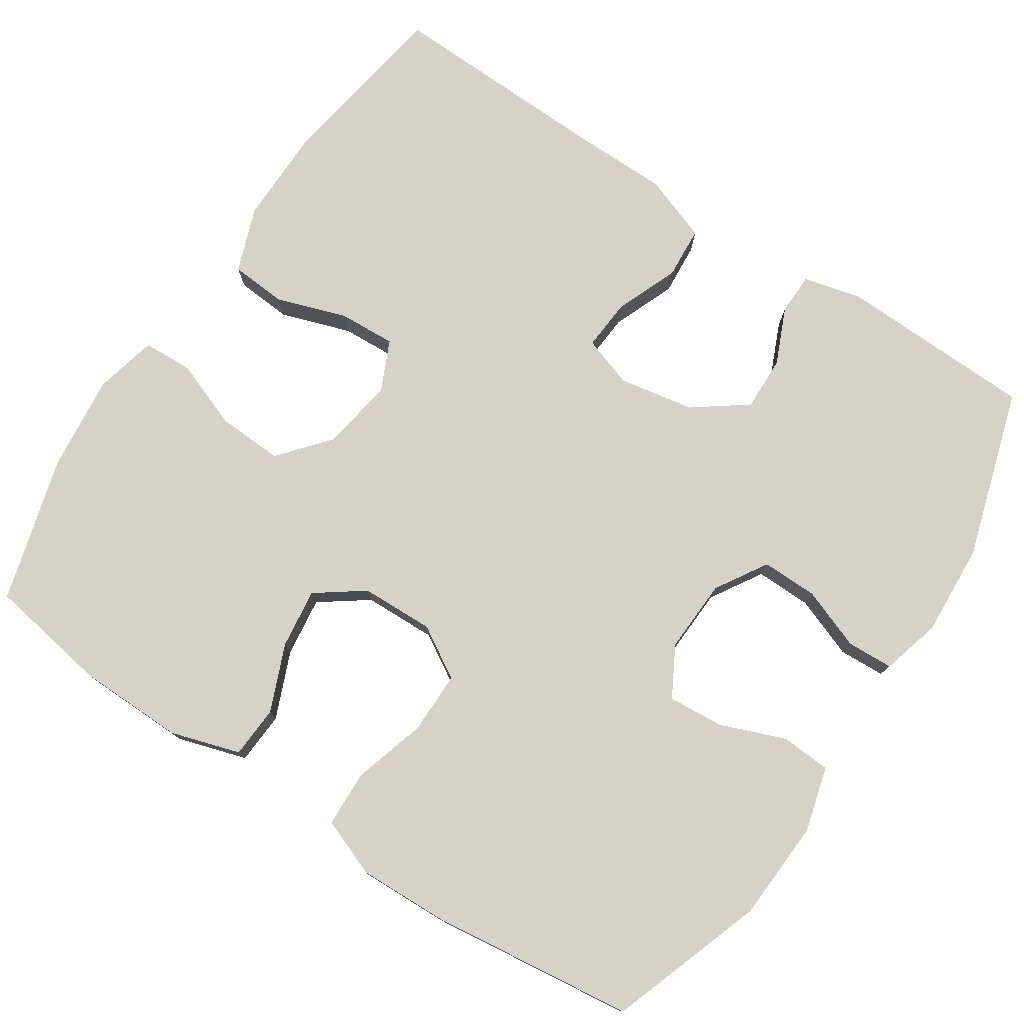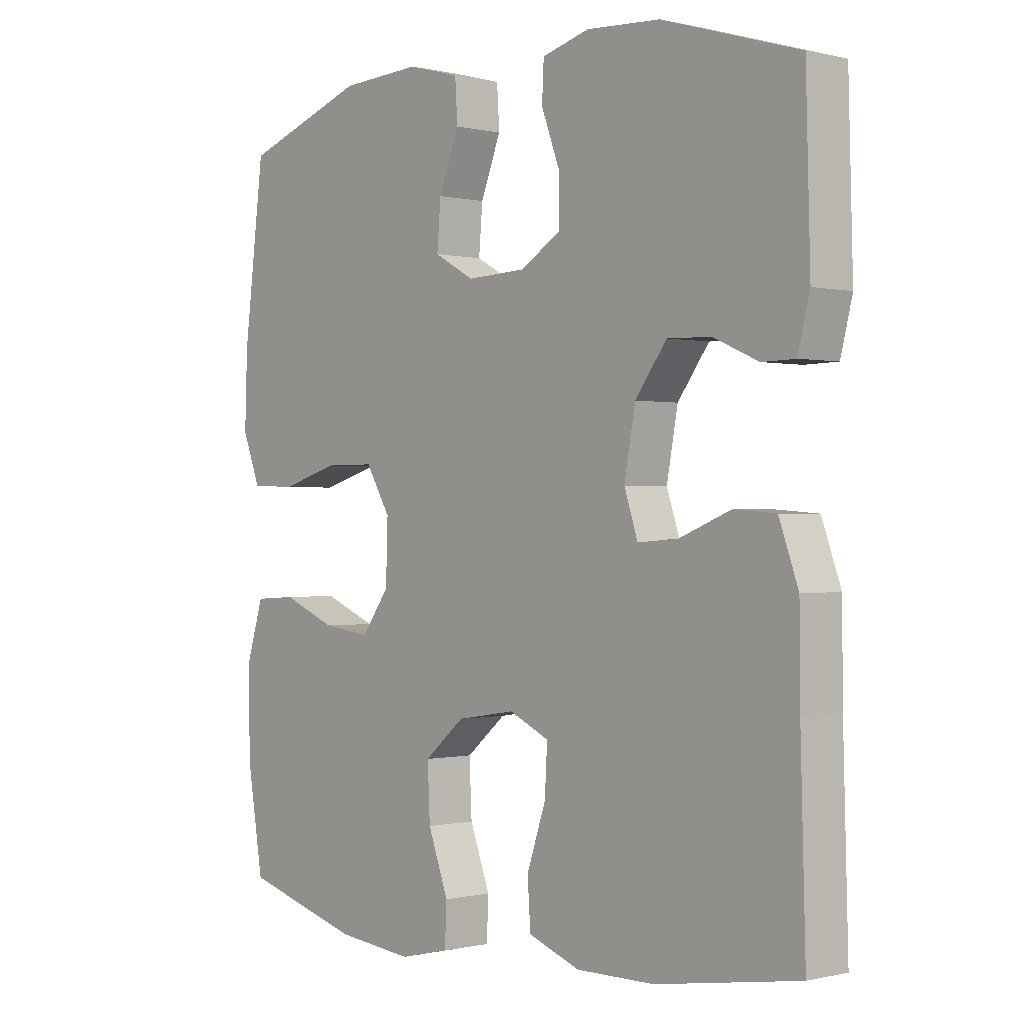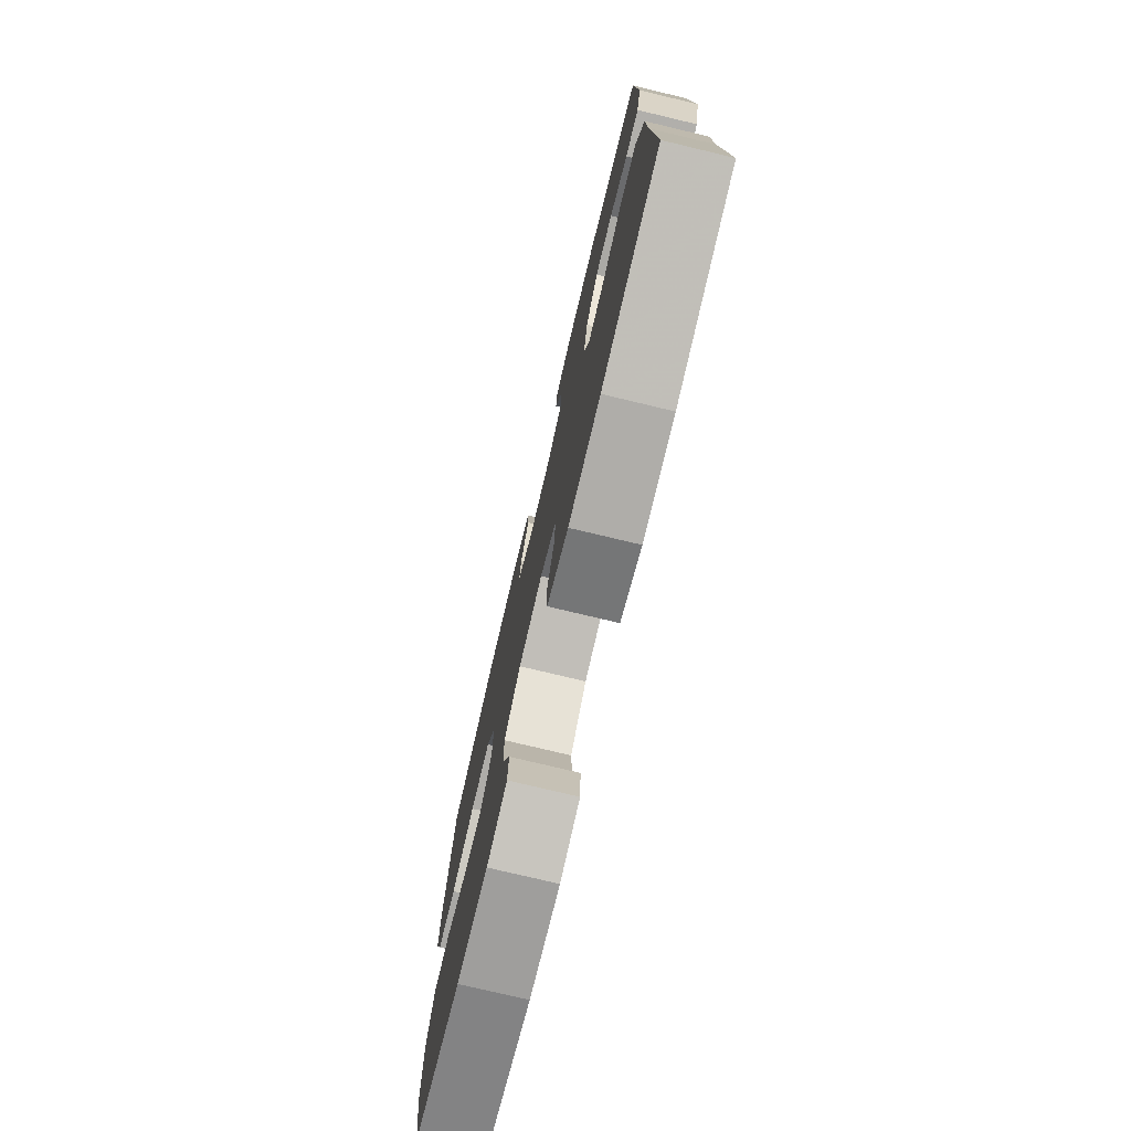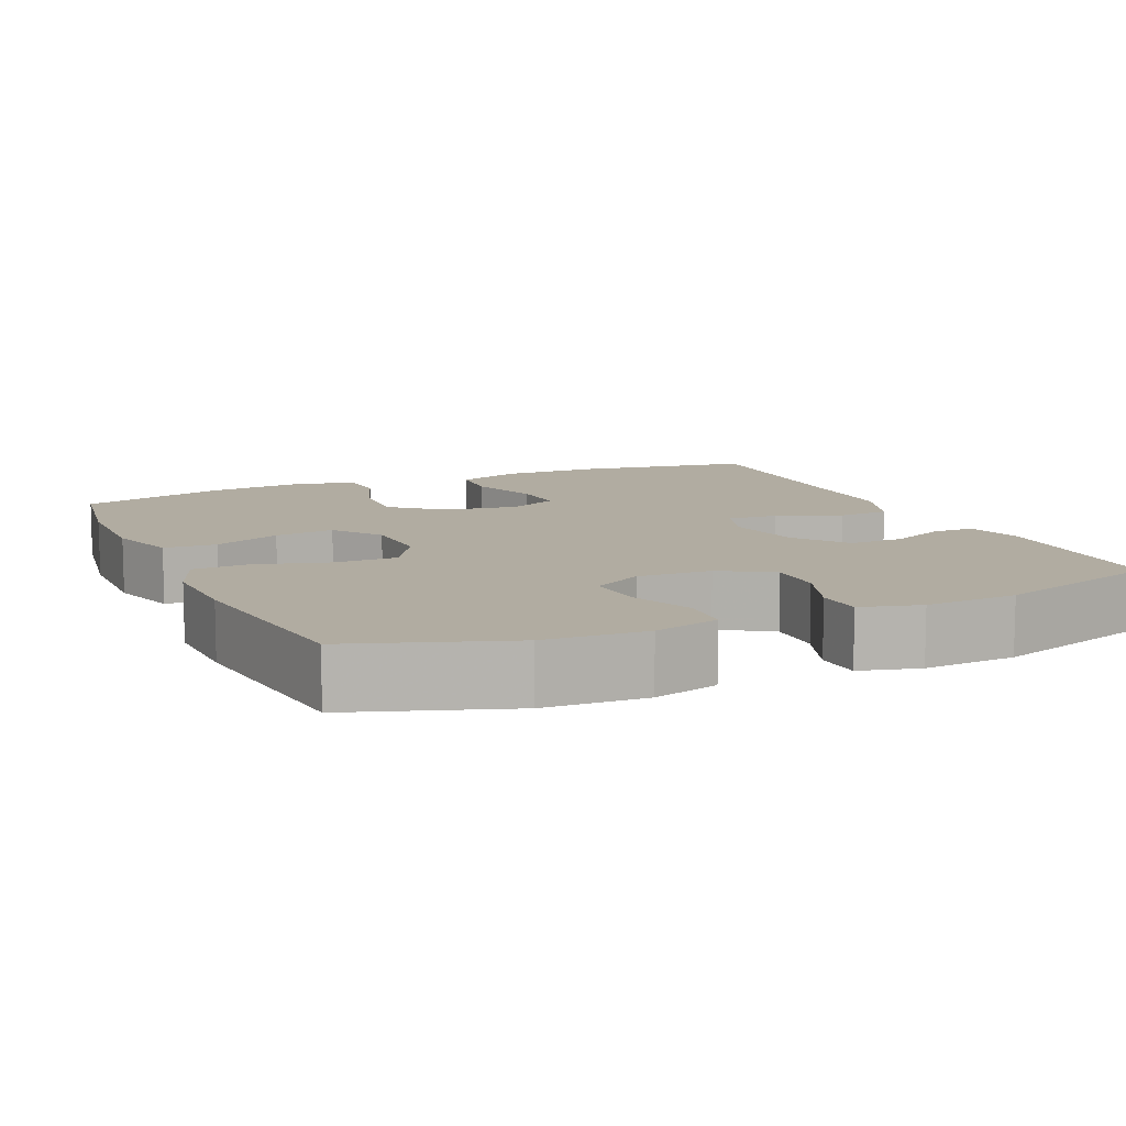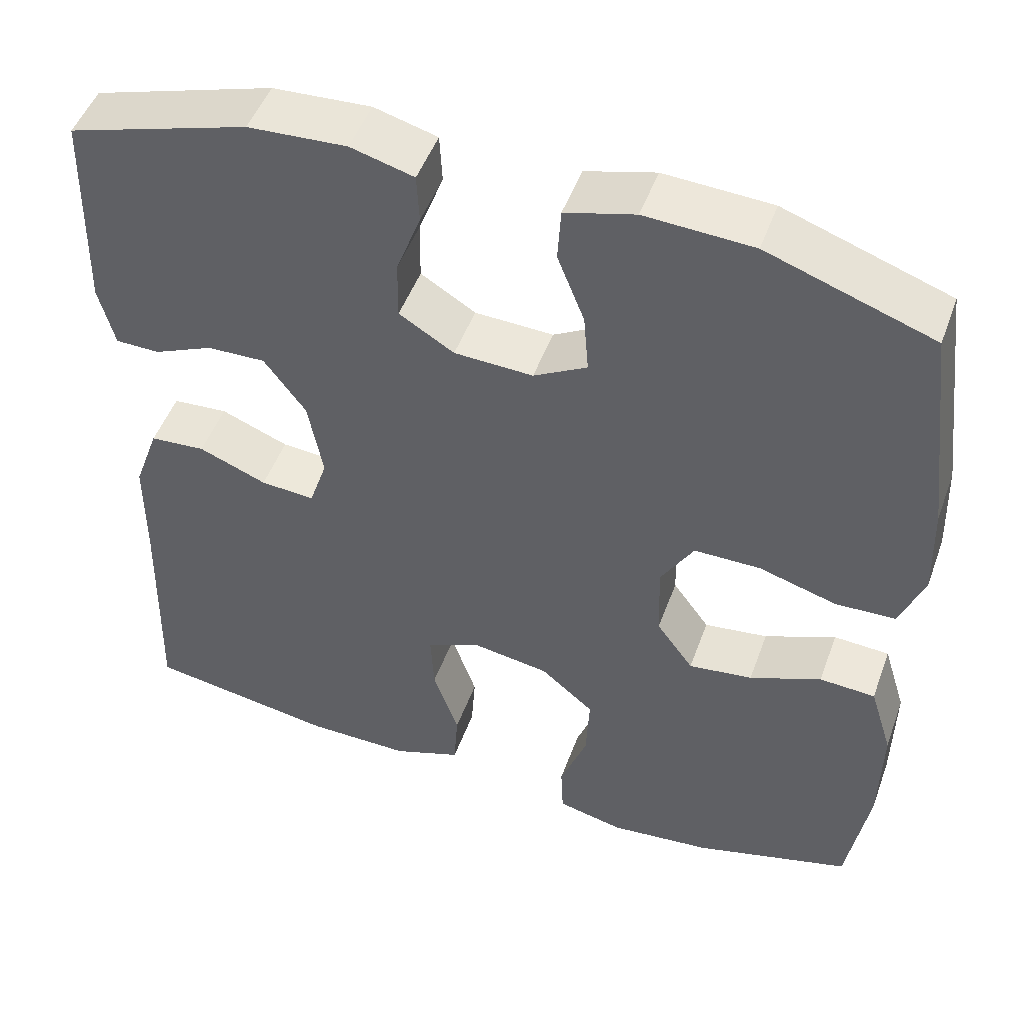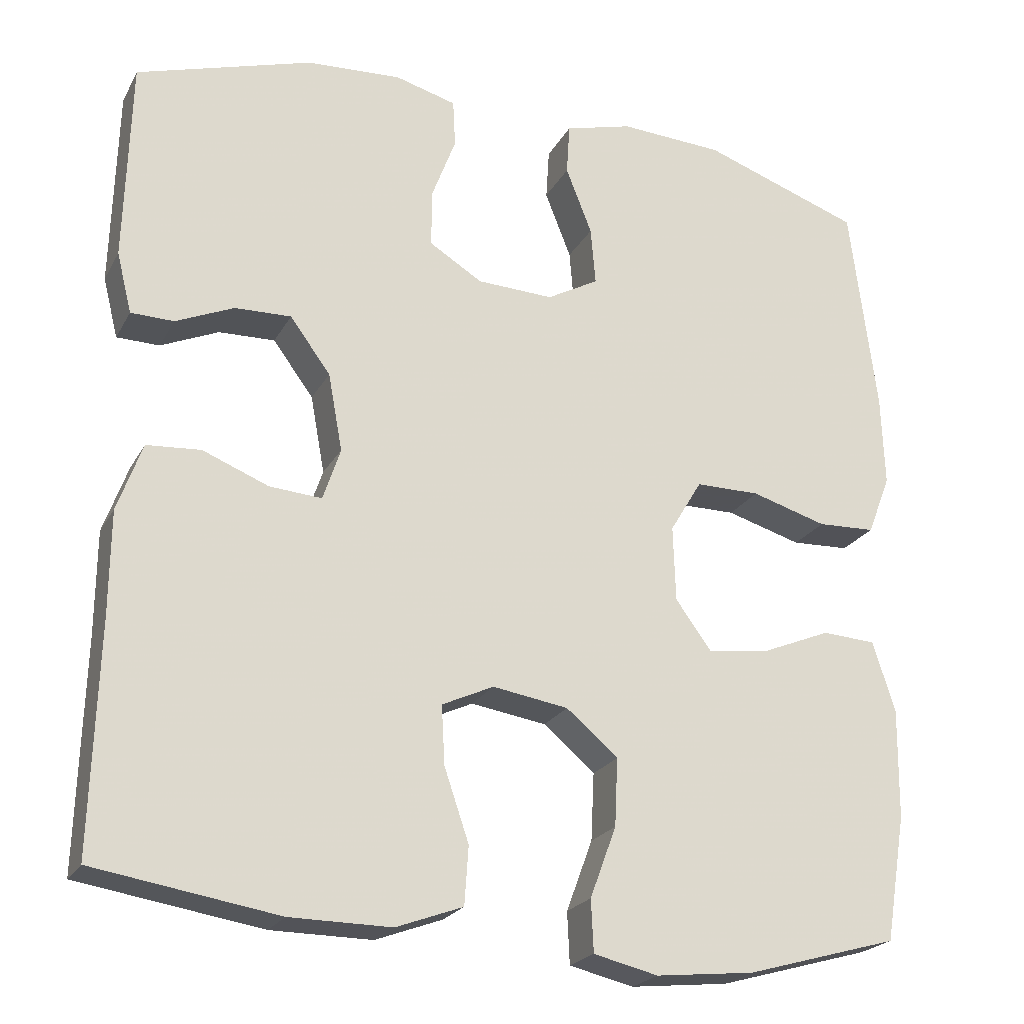
<metadata>
{"format":"obj","ext":"obj","renderer":"f3d","projection":"perspective","resolution":1024,"background":"white","views":[{"elev":77.3,"azim":-56.5,"up":"+Y"},{"elev":-0.2,"azim":48.4,"up":"+Z"},{"elev":-77.0,"azim":76.6,"up":"+Z"},{"elev":10.2,"azim":-24.1,"up":"+Y"},{"elev":49.2,"azim":-160.3,"up":"+Z"},{"elev":-22.5,"azim":157.9,"up":"+Z"}]}
</metadata>
<code>
v 0.5 0.07 -0.5
v 0.269 0.07 -0.537
v 0.142 0.07 -0.538
v 0.058 0.07 -0.507
v 0.053 0.07 -0.434
v 0.084 0.07 -0.343
v 0.088 0.07 -0.269
v 0.023 0.07 -0.239
v -0.072 0.07 -0.254
v -0.137 0.07 -0.309
v -0.133 0.07 -0.394
v -0.1 0.07 -0.483
v -0.103 0.07 -0.548
v -0.184 0.07 -0.567
v -0.308 0.07 -0.554
v -0.5 0.07 -0.5
v -0.526 0.07 -0.342
v -0.528 0.07 -0.204
v -0.5 0.07 -0.114
v -0.432 0.07 -0.11
v -0.345 0.07 -0.146
v -0.267 0.07 -0.156
v -0.222 0.07 -0.094
v -0.219 0.07 0.001
v -0.259 0.07 0.068
v -0.34 0.07 0.068
v -0.435 0.07 0.04
v -0.508 0.07 0.043
v -0.537 0.07 0.118
v -0.533 0.07 0.234
v -0.5 0.07 0.5
v -0.299 0.07 0.57
v -0.168 0.07 0.577
v -0.083 0.07 0.554
v -0.079 0.07 0.489
v -0.112 0.07 0.405
v -0.118 0.07 0.332
v -0.053 0.07 0.296
v 0.043 0.07 0.3
v 0.11 0.07 0.341
v 0.109 0.07 0.414
v 0.079 0.07 0.494
v 0.082 0.07 0.554
v 0.159 0.07 0.575
v 0.279 0.07 0.568
v 0.5 0.07 0.5
v 0.507 0.07 0.245
v 0.488 0.07 0.169
v 0.434 0.07 0.168
v 0.361 0.07 0.2
v 0.29 0.07 0.202
v 0.239 0.07 0.133
v 0.221 0.07 0.035
v 0.243 0.07 -0.031
v 0.309 0.07 -0.026
v 0.392 0.07 0.007
v 0.46 0.07 0.002
v 0.491 0.07 -0.084
v 0.492 0.07 -0.216
v 0.5 0 -0.5
v 0.269 0 -0.537
v 0.142 0 -0.538
v 0.058 0 -0.507
v 0.053 0 -0.434
v 0.084 0 -0.343
v 0.088 0 -0.269
v 0.023 0 -0.239
v -0.072 0 -0.254
v -0.137 0 -0.309
v -0.133 0 -0.394
v -0.1 0 -0.483
v -0.103 0 -0.548
v -0.184 0 -0.567
v -0.308 0 -0.554
v -0.5 0 -0.5
v -0.526 0 -0.342
v -0.528 0 -0.204
v -0.5 0 -0.114
v -0.432 0 -0.11
v -0.345 0 -0.146
v -0.267 0 -0.156
v -0.222 0 -0.094
v -0.219 0 0.001
v -0.259 0 0.068
v -0.34 0 0.068
v -0.435 0 0.04
v -0.508 0 0.043
v -0.537 0 0.118
v -0.533 0 0.234
v -0.5 0 0.5
v -0.299 0 0.57
v -0.168 0 0.577
v -0.083 0 0.554
v -0.079 0 0.489
v -0.112 0 0.405
v -0.118 0 0.332
v -0.053 0 0.296
v 0.043 0 0.3
v 0.11 0 0.341
v 0.109 0 0.414
v 0.079 0 0.494
v 0.082 0 0.554
v 0.159 0 0.575
v 0.279 0 0.568
v 0.5 0 0.5
v 0.507 0 0.245
v 0.488 0 0.169
v 0.434 0 0.168
v 0.361 0 0.2
v 0.29 0 0.202
v 0.239 0 0.133
v 0.221 0 0.035
v 0.243 0 -0.031
v 0.309 0 -0.026
v 0.392 0 0.007
v 0.46 0 0.002
v 0.491 0 -0.084
v 0.492 0 -0.216
f 56 57 58 59
f 55 56 59 1
f 54 55 1 2
f 53 54 2 3
f 47 48 49 50
f 47 50 51
f 46 47 51
f 45 46 51 52
f 41 42 43 44
f 40 41 44 45
f 33 34 35 36
f 33 36 37
f 32 33 37
f 31 32 37
f 30 31 37 38
f 26 27 28 29
f 25 26 29 30
f 18 19 20 21
f 18 21 22
f 17 18 22
f 16 17 22
f 15 16 22 23
f 11 12 13 14
f 10 11 14 15
f 3 4 5 6
f 53 3 6 7
f 40 45 52 53
f 39 40 53 7
f 25 30 38 39
f 24 25 39 7
f 23 24 7 8
f 10 15 23
f 9 10 23
f 8 9 23
f 118 117 116 115
f 60 118 115 114
f 61 60 114 113
f 62 61 113 112
f 109 108 107 106
f 110 109 106
f 110 106 105
f 111 110 105 104
f 103 102 101 100
f 104 103 100 99
f 95 94 93 92
f 96 95 92
f 96 92 91
f 96 91 90
f 97 96 90 89
f 88 87 86 85
f 89 88 85 84
f 80 79 78 77
f 81 80 77
f 81 77 76
f 81 76 75
f 82 81 75 74
f 73 72 71 70
f 74 73 70 69
f 65 64 63 62
f 66 65 62 112
f 112 111 104 99
f 66 112 99 98
f 98 97 89 84
f 66 98 84 83
f 67 66 83 82
f 82 74 69
f 82 69 68
f 82 68 67
f 1 60 61 2
f 2 61 62 3
f 3 62 63 4
f 4 63 64 5
f 5 64 65 6
f 6 65 66 7
f 7 66 67 8
f 8 67 68 9
f 9 68 69 10
f 10 69 70 11
f 11 70 71 12
f 12 71 72 13
f 13 72 73 14
f 14 73 74 15
f 15 74 75 16
f 16 75 76 17
f 17 76 77 18
f 18 77 78 19
f 19 78 79 20
f 20 79 80 21
f 21 80 81 22
f 22 81 82 23
f 23 82 83 24
f 24 83 84 25
f 25 84 85 26
f 26 85 86 27
f 27 86 87 28
f 28 87 88 29
f 29 88 89 30
f 30 89 90 31
f 31 90 91 32
f 32 91 92 33
f 33 92 93 34
f 34 93 94 35
f 35 94 95 36
f 36 95 96 37
f 37 96 97 38
f 38 97 98 39
f 39 98 99 40
f 40 99 100 41
f 41 100 101 42
f 42 101 102 43
f 43 102 103 44
f 44 103 104 45
f 45 104 105 46
f 46 105 106 47
f 47 106 107 48
f 48 107 108 49
f 49 108 109 50
f 50 109 110 51
f 51 110 111 52
f 52 111 112 53
f 53 112 113 54
f 54 113 114 55
f 55 114 115 56
f 56 115 116 57
f 57 116 117 58
f 58 117 118 59
f 59 118 60 1

</code>
